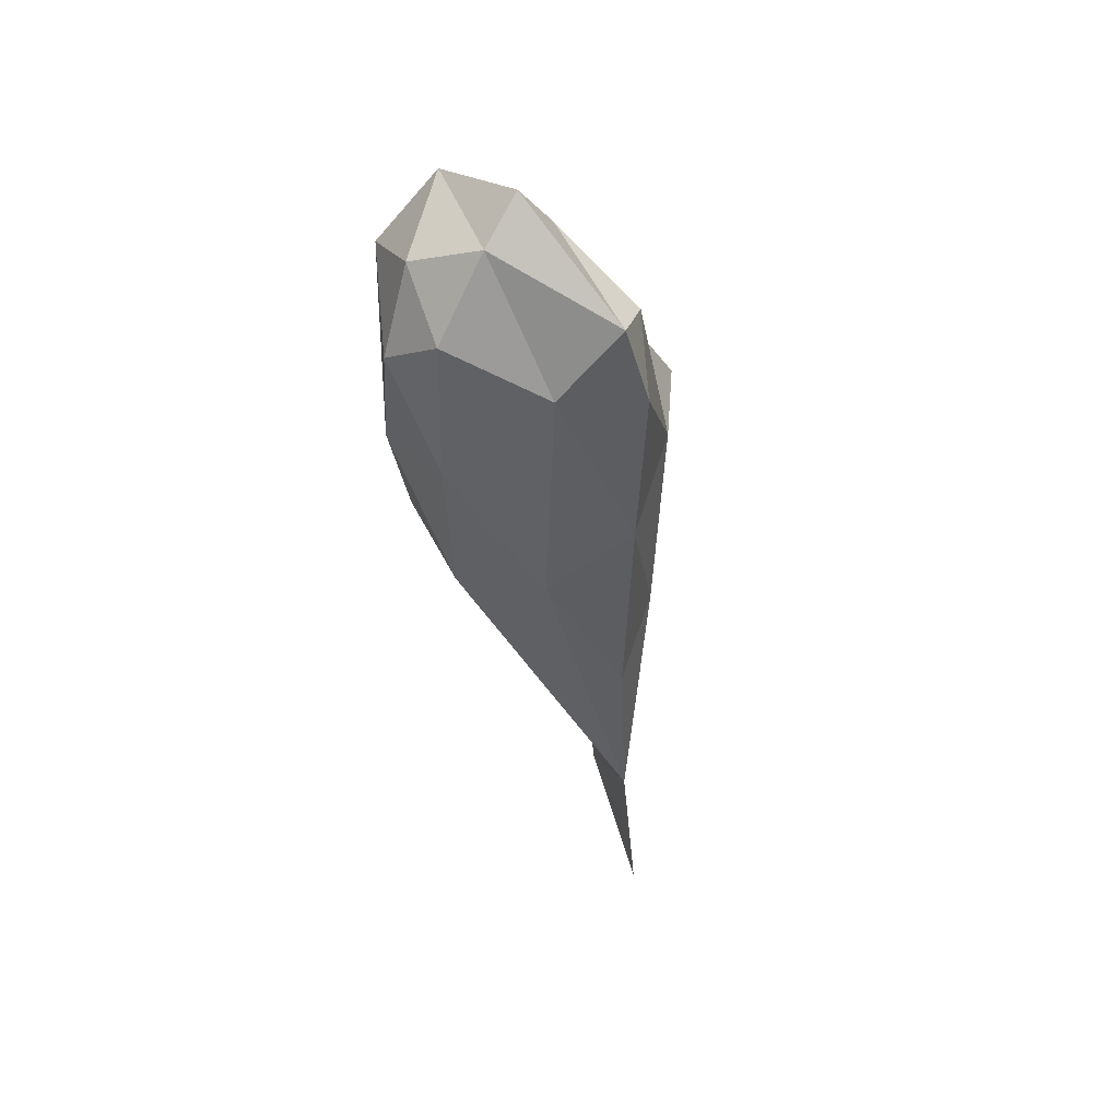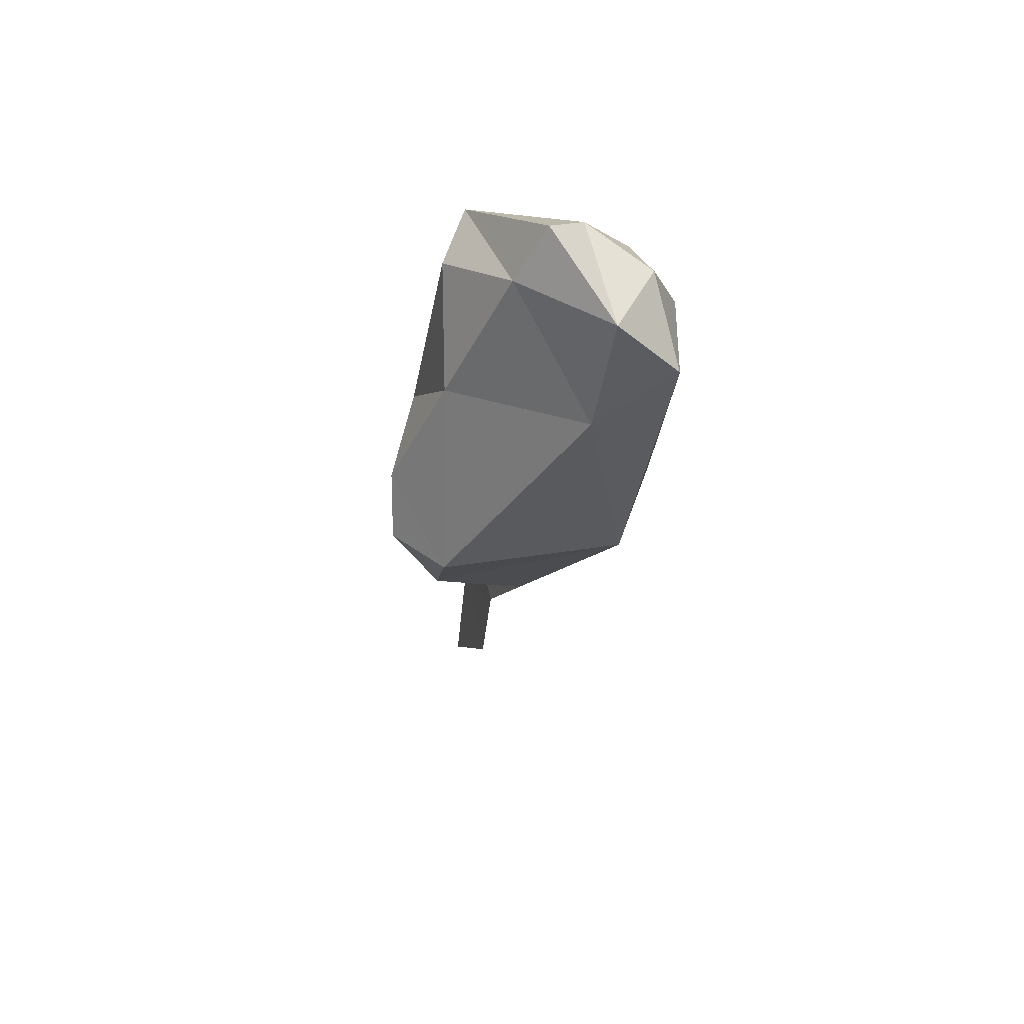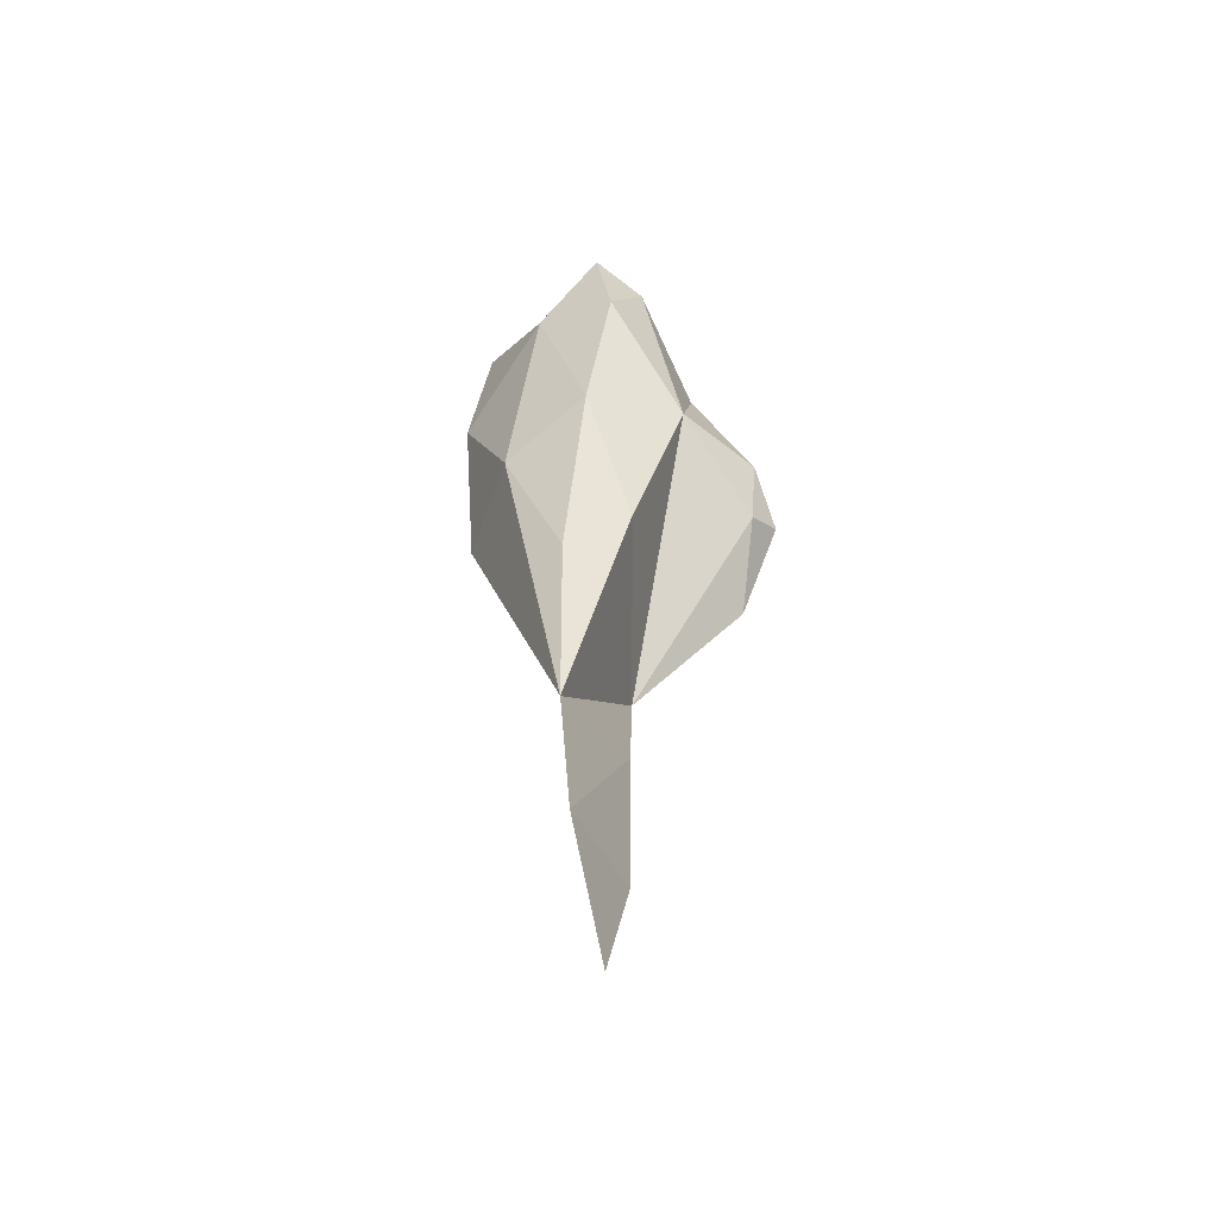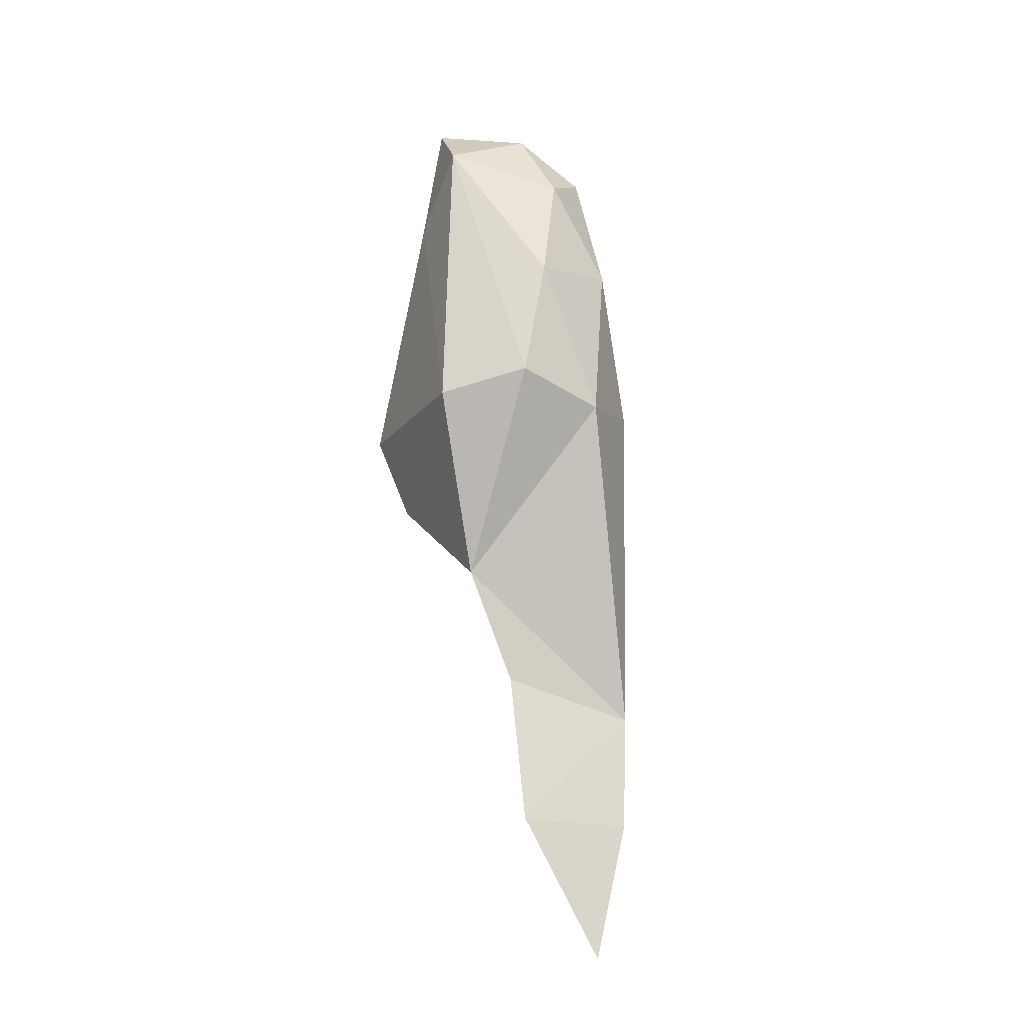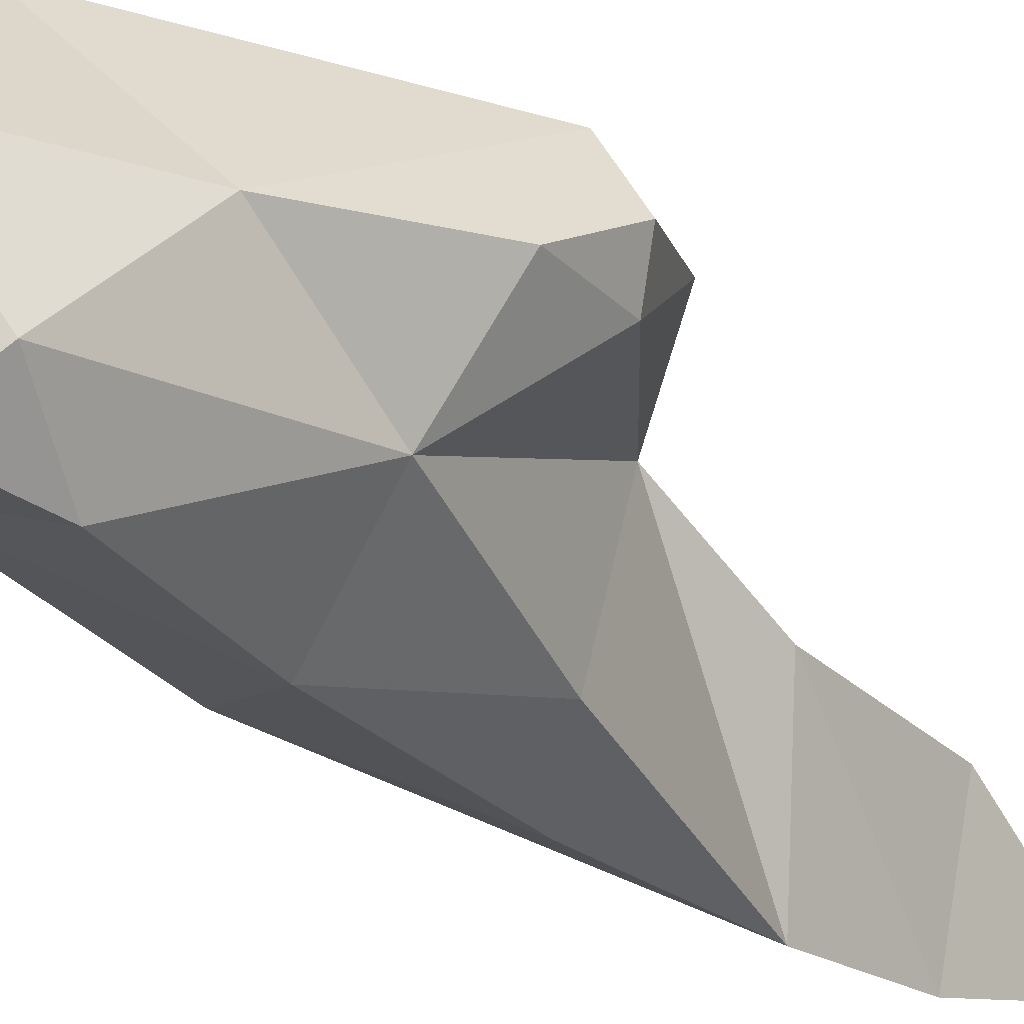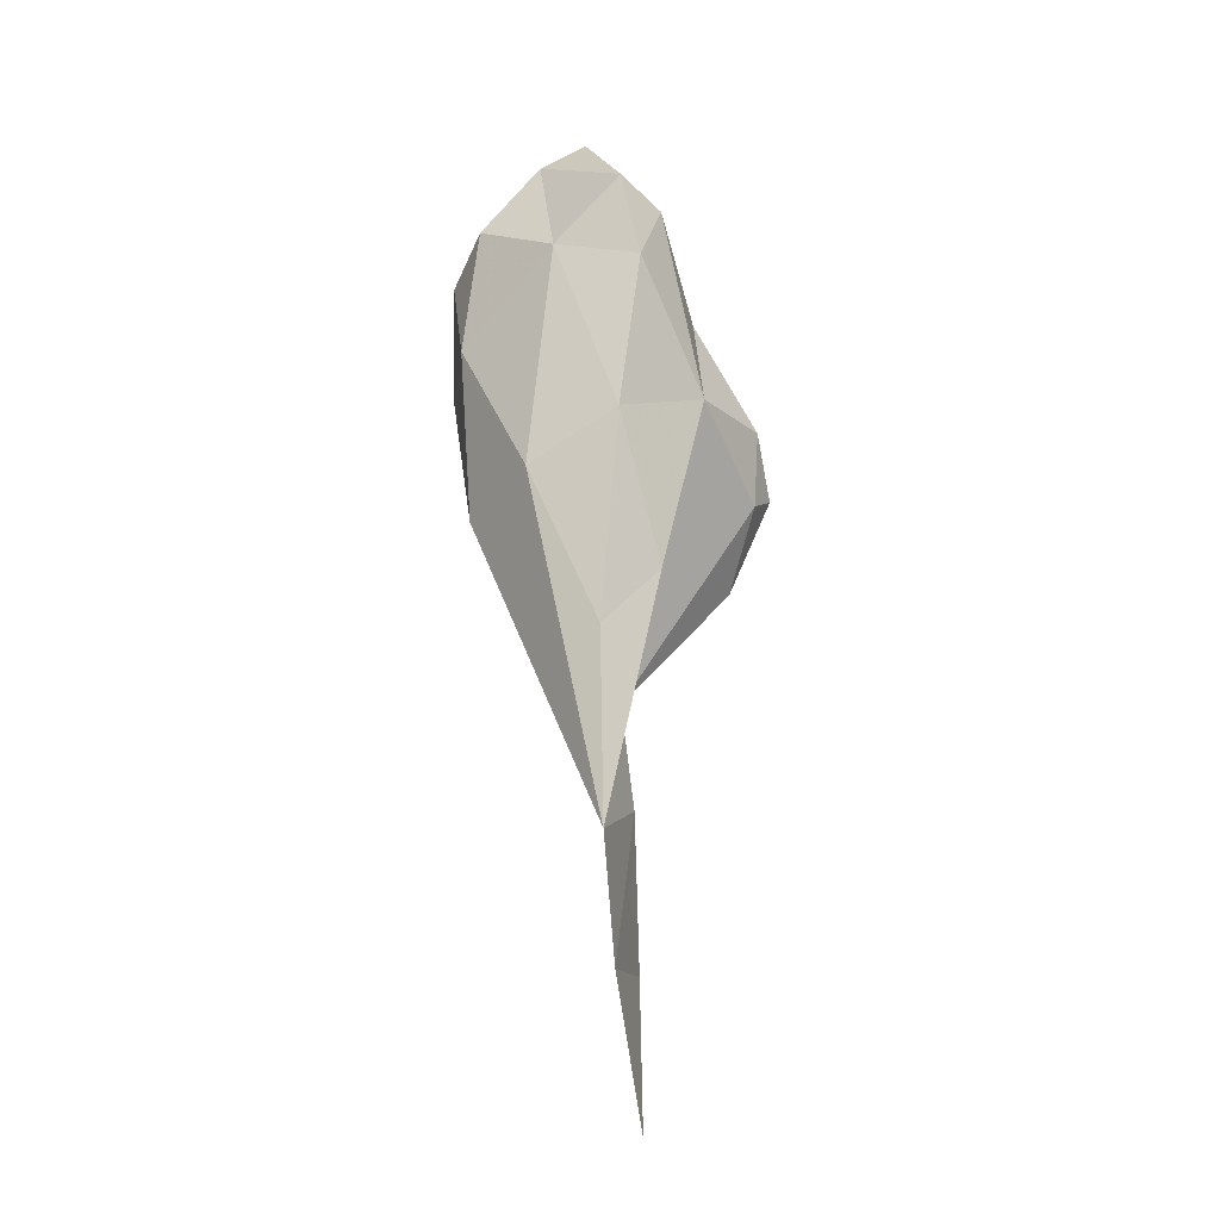
<metadata>
{"format":"obj","ext":"obj","renderer":"f3d","projection":"perspective","resolution":1024,"background":"white","views":[{"elev":50.8,"azim":-29.9,"up":"+Z"},{"elev":55.6,"azim":158.0,"up":"+Z"},{"elev":-41.7,"azim":14.8,"up":"+Z"},{"elev":-27.3,"azim":-121.9,"up":"+Z"},{"elev":-20.2,"azim":35.7,"up":"+Y"},{"elev":-11.6,"azim":0.9,"up":"+Z"}]}
</metadata>
<code>
v -0.6837 -0.08297 -3.667
v -0.6952 -0.0938 -3.598
v -0.6851 -0.03789 -3.599
v -0.6952 -0.0938 -3.598
v -0.6837 -0.08297 -3.667
v -0.6851 -0.03789 -3.599
v -0.6873 -0.02775 -3.525
v -0.6952 -0.0938 -3.598
v -0.7001 -0.09323 -3.539
v -0.7001 -0.09323 -3.539
v -0.6952 -0.0938 -3.598
v -0.6851 -0.03789 -3.599
v -0.6851 -0.03789 -3.599
v -0.6952 -0.0938 -3.598
v -0.6873 -0.02775 -3.525
v -0.6873 -0.02775 -3.525
v -0.7001 -0.09323 -3.539
v -0.6851 -0.03789 -3.599
v -0.7001 -0.09323 -3.539
v -0.7017 -0.08918 -3.45
v -0.6747 -0.07036 -3.422
v -0.6747 -0.07036 -3.422
v -0.7017 -0.08918 -3.45
v -0.6935 -0.08263 -3.35
v -0.6747 -0.07036 -3.422
v -0.6935 -0.08263 -3.35
v -0.6545 -0.04747 -3.337
v -0.6545 -0.04747 -3.337
v -0.6935 -0.08263 -3.35
v -0.6837 -0.07402 -3.275
v -0.6545 -0.04747 -3.337
v -0.6837 -0.07402 -3.275
v -0.674 -0.04913 -3.245
v -0.674 -0.04913 -3.245
v -0.6837 -0.07402 -3.275
v -0.6928 -0.06735 -3.234
v -0.674 -0.04913 -3.245
v -0.6928 -0.06735 -3.234
v -0.6925 -0.005938 -3.221
v -0.6925 -0.005938 -3.221
v -0.6928 -0.06735 -3.234
v -0.7108 -0.007975 -3.194
v -0.763 0.01042 -3.381
v -0.6937 0.001591 -3.471
v -0.7632 -0.03463 -3.392
v -0.7632 -0.03463 -3.392
v -0.6937 0.001591 -3.471
v -0.7001 -0.09323 -3.539
v -0.7001 -0.09323 -3.539
v -0.6937 0.001591 -3.471
v -0.6873 -0.02775 -3.525
v -0.6873 -0.02775 -3.525
v -0.6937 0.001591 -3.471
v -0.7001 -0.09323 -3.539
v -0.7001 -0.09323 -3.539
v -0.6747 -0.07036 -3.422
v -0.6937 0.001591 -3.471
v -0.6937 0.001591 -3.471
v -0.6747 -0.07036 -3.422
v -0.6545 -0.04747 -3.337
v -0.6937 0.001591 -3.471
v -0.763 0.01042 -3.381
v -0.7324 0.04323 -3.391
v -0.7324 0.04323 -3.391
v -0.763 0.01042 -3.381
v -0.7521 0.05067 -3.249
v -0.7324 0.04323 -3.391
v -0.7521 0.05067 -3.249
v -0.7112 0.04555 -3.275
v -0.7112 0.04555 -3.275
v -0.7521 0.05067 -3.249
v -0.723 0.04177 -3.213
v -0.7112 0.04555 -3.275
v -0.723 0.04177 -3.213
v -0.6925 -0.005938 -3.221
v -0.6925 -0.005938 -3.221
v -0.723 0.04177 -3.213
v -0.7108 -0.007975 -3.194
v -0.6937 0.001591 -3.471
v -0.7324 0.04323 -3.391
v -0.6416 0.01364 -3.416
v -0.6416 0.01364 -3.416
v -0.7324 0.04323 -3.391
v -0.6397 0.03188 -3.376
v -0.6416 0.01364 -3.416
v -0.6397 0.03188 -3.376
v -0.6218 0.006094 -3.372
v -0.7017 -0.08918 -3.45
v -0.6935 -0.08263 -3.35
v -0.7354 -0.07325 -3.375
v -0.7354 -0.07325 -3.375
v -0.6935 -0.08263 -3.35
v -0.7241 -0.062 -3.266
v -0.7354 -0.07325 -3.375
v -0.7241 -0.062 -3.266
v -0.7681 -0.03763 -3.31
v -0.7681 -0.03763 -3.31
v -0.7241 -0.062 -3.266
v -0.7609 -0.02607 -3.246
v -0.7681 -0.03763 -3.31
v -0.7609 -0.02607 -3.246
v -0.7752 -0.001511 -3.266
v -0.7752 -0.001511 -3.266
v -0.7609 -0.02607 -3.246
v -0.7568 0.008456 -3.226
v -0.7752 -0.001511 -3.266
v -0.7568 0.008456 -3.226
v -0.7521 0.05067 -3.249
v -0.7521 0.05067 -3.249
v -0.7568 0.008456 -3.226
v -0.723 0.04177 -3.213
v -0.7017 -0.08918 -3.45
v -0.7354 -0.07325 -3.375
v -0.7001 -0.09323 -3.539
v -0.7001 -0.09323 -3.539
v -0.7354 -0.07325 -3.375
v -0.7632 -0.03463 -3.392
v -0.775 0.005438 -3.322
v -0.7632 -0.03463 -3.392
v -0.7681 -0.03763 -3.31
v -0.7681 -0.03763 -3.31
v -0.7632 -0.03463 -3.392
v -0.7354 -0.07325 -3.375
v -0.7632 -0.03463 -3.392
v -0.775 0.005438 -3.322
v -0.763 0.01042 -3.381
v -0.763 0.01042 -3.381
v -0.775 0.005438 -3.322
v -0.7521 0.05067 -3.249
v -0.6416 0.01364 -3.416
v -0.6937 0.001591 -3.471
v -0.63 -0.01146 -3.379
v -0.63 -0.01146 -3.379
v -0.6937 0.001591 -3.471
v -0.6545 -0.04747 -3.337
v -0.63 -0.01146 -3.379
v -0.6545 -0.04747 -3.337
v -0.6281 -0.008628 -3.342
v -0.6281 -0.008628 -3.342
v -0.6545 -0.04747 -3.337
v -0.6584 -0.008832 -3.288
v -0.6416 0.01364 -3.416
v -0.63 -0.01146 -3.379
v -0.6218 0.006094 -3.372
v -0.6218 0.006094 -3.372
v -0.63 -0.01146 -3.379
v -0.6281 -0.008628 -3.342
v -0.6935 -0.08263 -3.35
v -0.7241 -0.062 -3.266
v -0.6837 -0.07402 -3.275
v -0.6837 -0.07402 -3.275
v -0.7241 -0.062 -3.266
v -0.6928 -0.06735 -3.234
v -0.7681 -0.03763 -3.31
v -0.7752 -0.001511 -3.266
v -0.775 0.005438 -3.322
v -0.775 0.005438 -3.322
v -0.7752 -0.001511 -3.266
v -0.7521 0.05067 -3.249
v -0.6545 -0.04747 -3.337
v -0.674 -0.04913 -3.245
v -0.6584 -0.008832 -3.288
v -0.6584 -0.008832 -3.288
v -0.674 -0.04913 -3.245
v -0.6925 -0.005938 -3.221
v -0.6584 -0.008832 -3.288
v -0.6397 0.03188 -3.376
v -0.6281 -0.008628 -3.342
v -0.6281 -0.008628 -3.342
v -0.6397 0.03188 -3.376
v -0.6218 0.006094 -3.372
v -0.6584 -0.008832 -3.288
v -0.6397 0.03188 -3.376
v -0.7112 0.04555 -3.275
v -0.7112 0.04555 -3.275
v -0.6397 0.03188 -3.376
v -0.7324 0.04323 -3.391
v -0.7568 0.008456 -3.226
v -0.7609 -0.02607 -3.246
v -0.7326 -0.01783 -3.21
v -0.7326 -0.01783 -3.21
v -0.7609 -0.02607 -3.246
v -0.7241 -0.062 -3.266
v -0.7326 -0.01783 -3.21
v -0.7241 -0.062 -3.266
v -0.6928 -0.06735 -3.234
v -0.7568 0.008456 -3.226
v -0.7326 -0.01783 -3.21
v -0.723 0.04177 -3.213
v -0.723 0.04177 -3.213
v -0.7326 -0.01783 -3.21
v -0.7108 -0.007975 -3.194
v -0.6925 -0.005938 -3.221
v -0.6584 -0.008832 -3.288
v -0.7112 0.04555 -3.275
v -0.6928 -0.06735 -3.234
v -0.7108 -0.007975 -3.194
v -0.7326 -0.01783 -3.21
f 1 2 3
f 4 5 6
f 7 8 9
f 10 11 12
f 13 14 15
f 16 17 18
f 19 20 21
f 22 23 24
f 25 26 27
f 28 29 30
f 31 32 33
f 34 35 36
f 37 38 39
f 40 41 42
f 43 44 45
f 46 47 48
f 49 50 51
f 52 53 54
f 55 56 57
f 58 59 60
f 61 62 63
f 64 65 66
f 67 68 69
f 70 71 72
f 73 74 75
f 76 77 78
f 79 80 81
f 82 83 84
f 85 86 87
f 88 89 90
f 91 92 93
f 94 95 96
f 97 98 99
f 100 101 102
f 103 104 105
f 106 107 108
f 109 110 111
f 112 113 114
f 115 116 117
f 118 119 120
f 121 122 123
f 124 125 126
f 127 128 129
f 130 131 132
f 133 134 135
f 136 137 138
f 139 140 141
f 142 143 144
f 145 146 147
f 148 149 150
f 151 152 153
f 154 155 156
f 157 158 159
f 160 161 162
f 163 164 165
f 166 167 168
f 169 170 171
f 172 173 174
f 175 176 177
f 178 179 180
f 181 182 183
f 184 185 186
f 187 188 189
f 190 191 192
f 193 194 195
f 196 197 198

</code>
